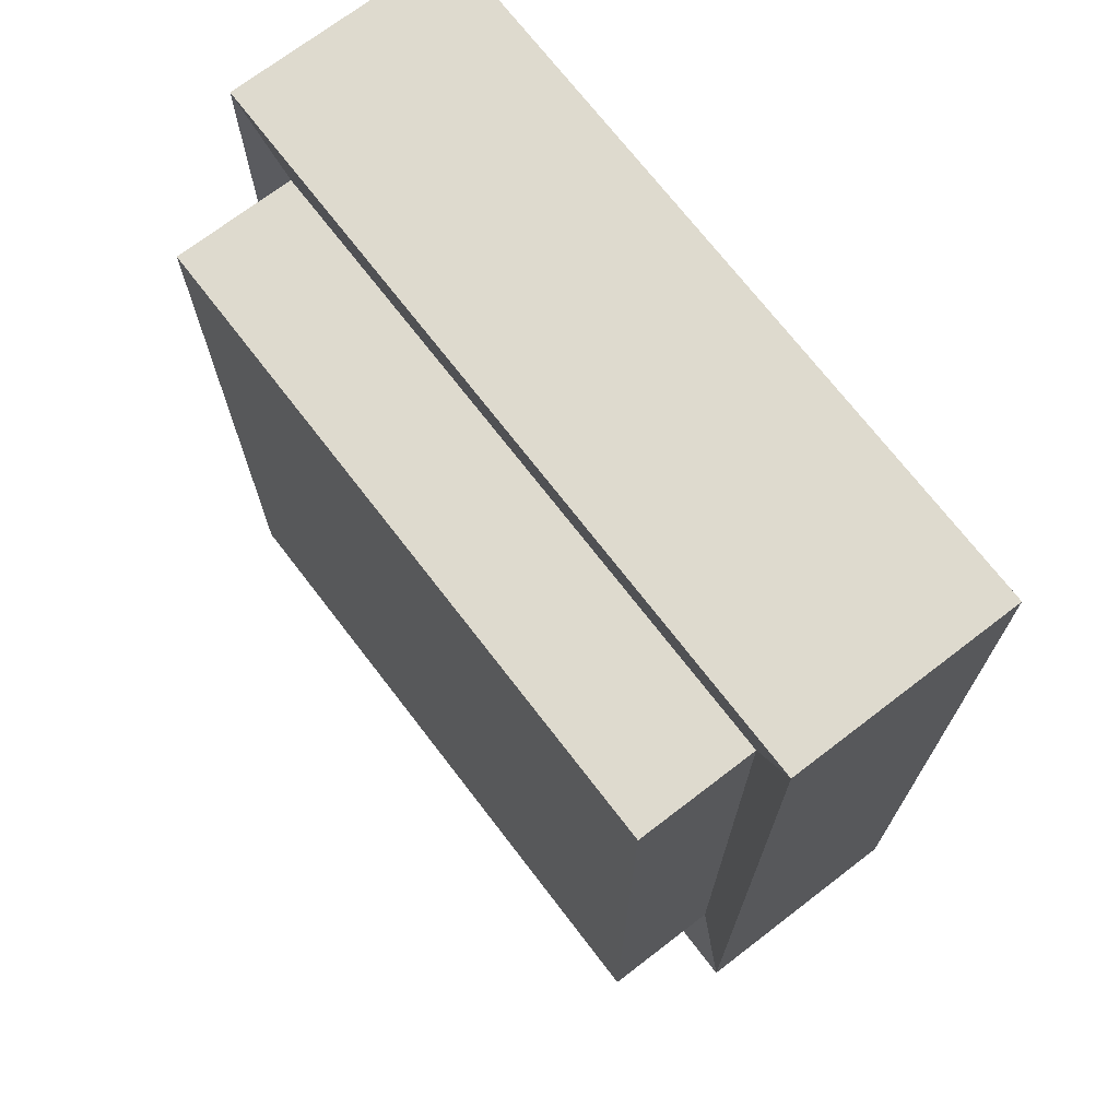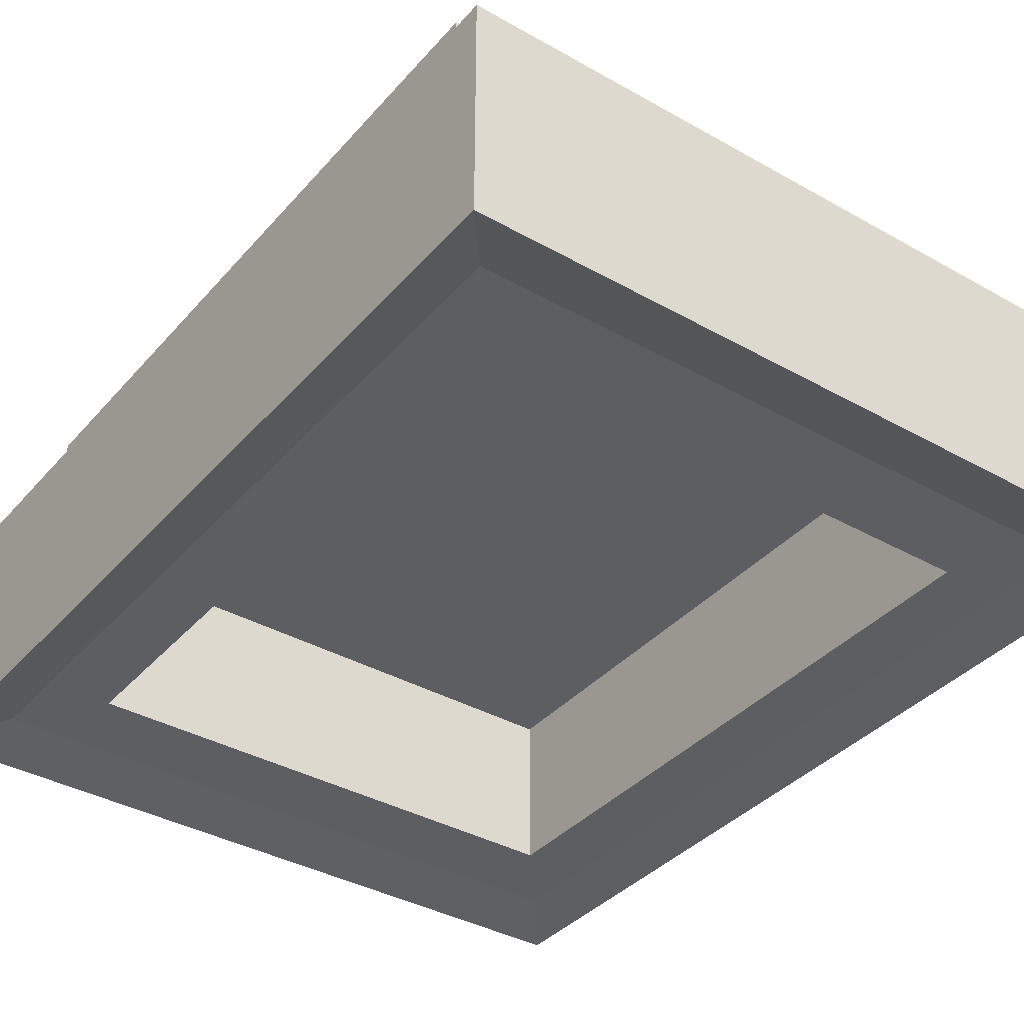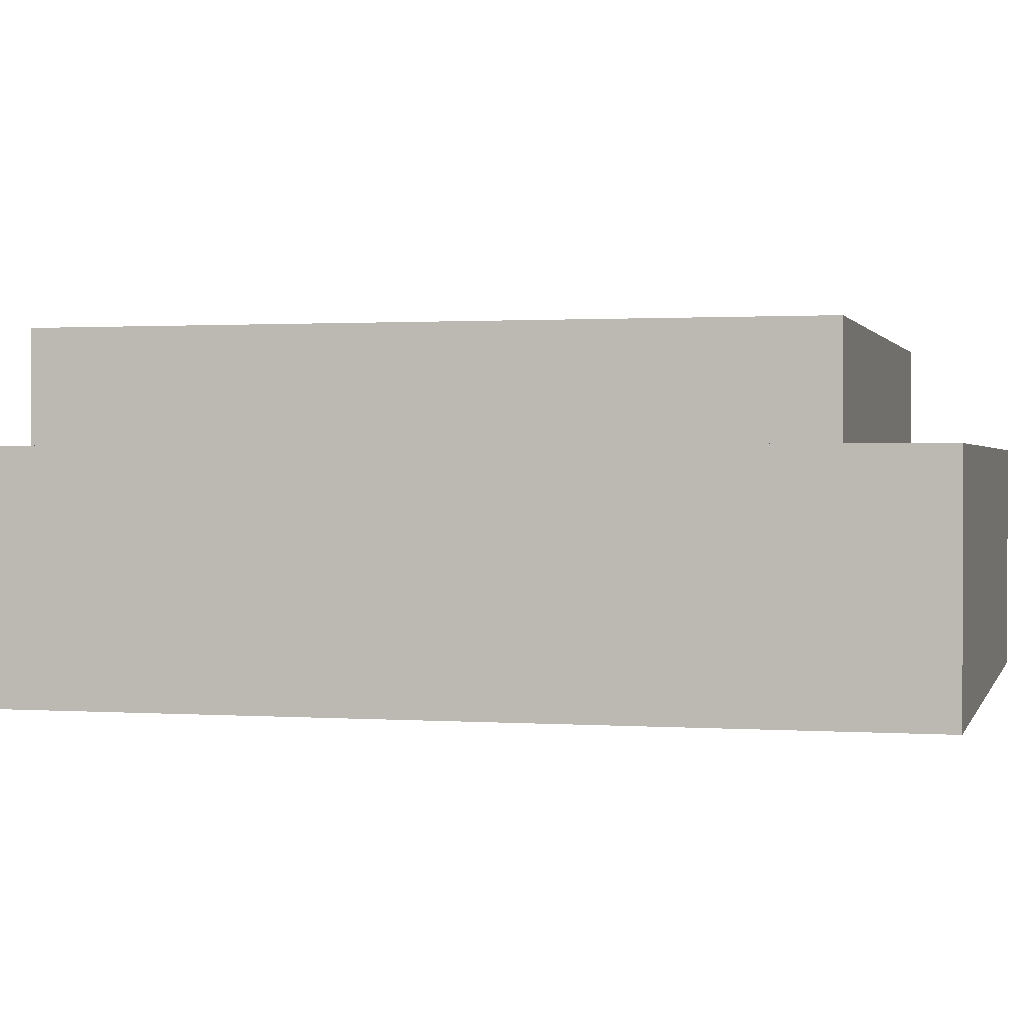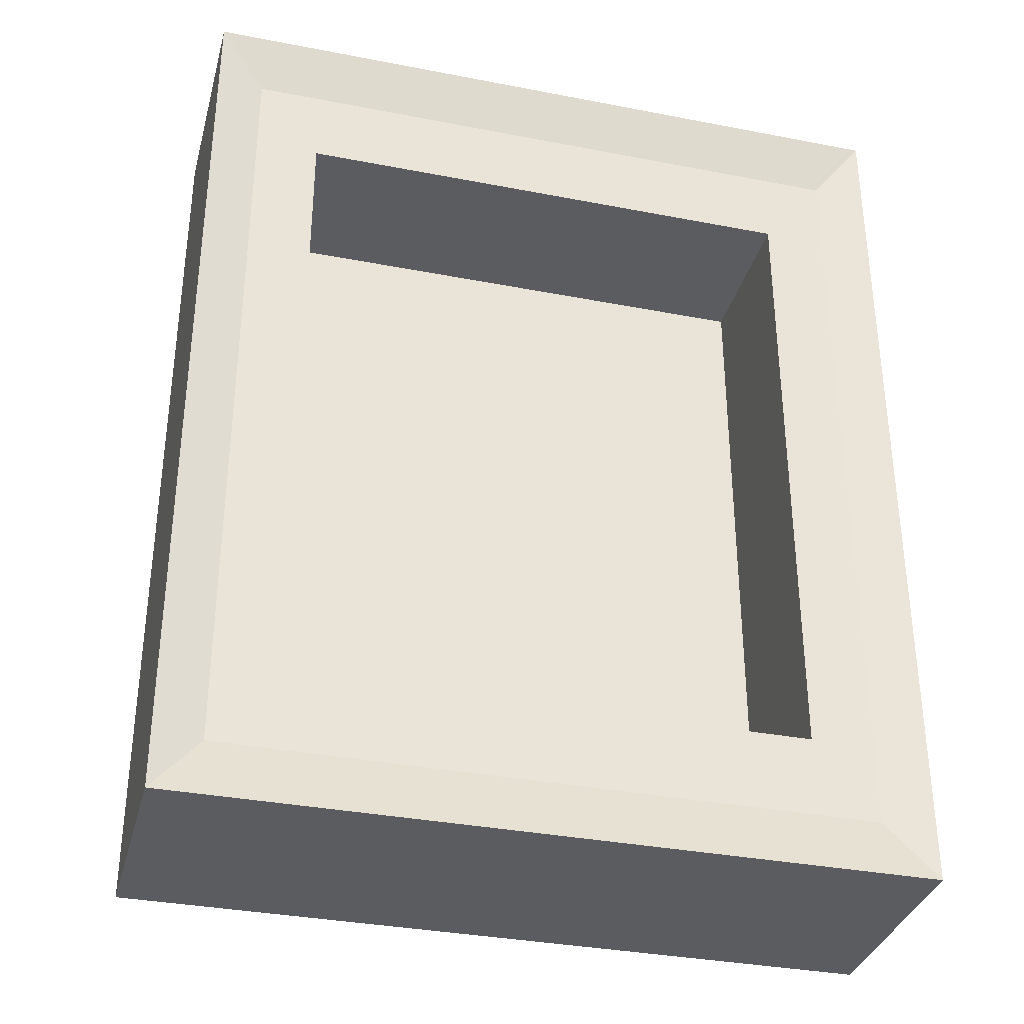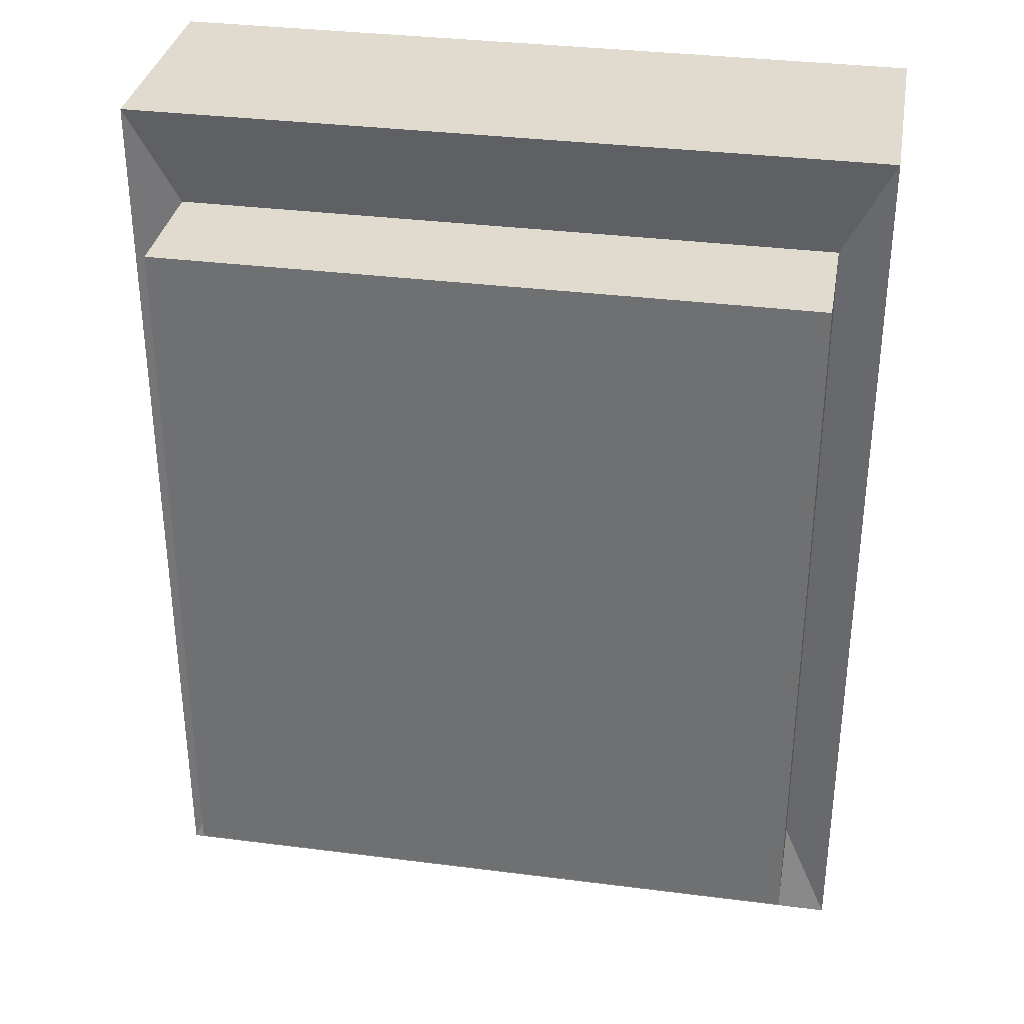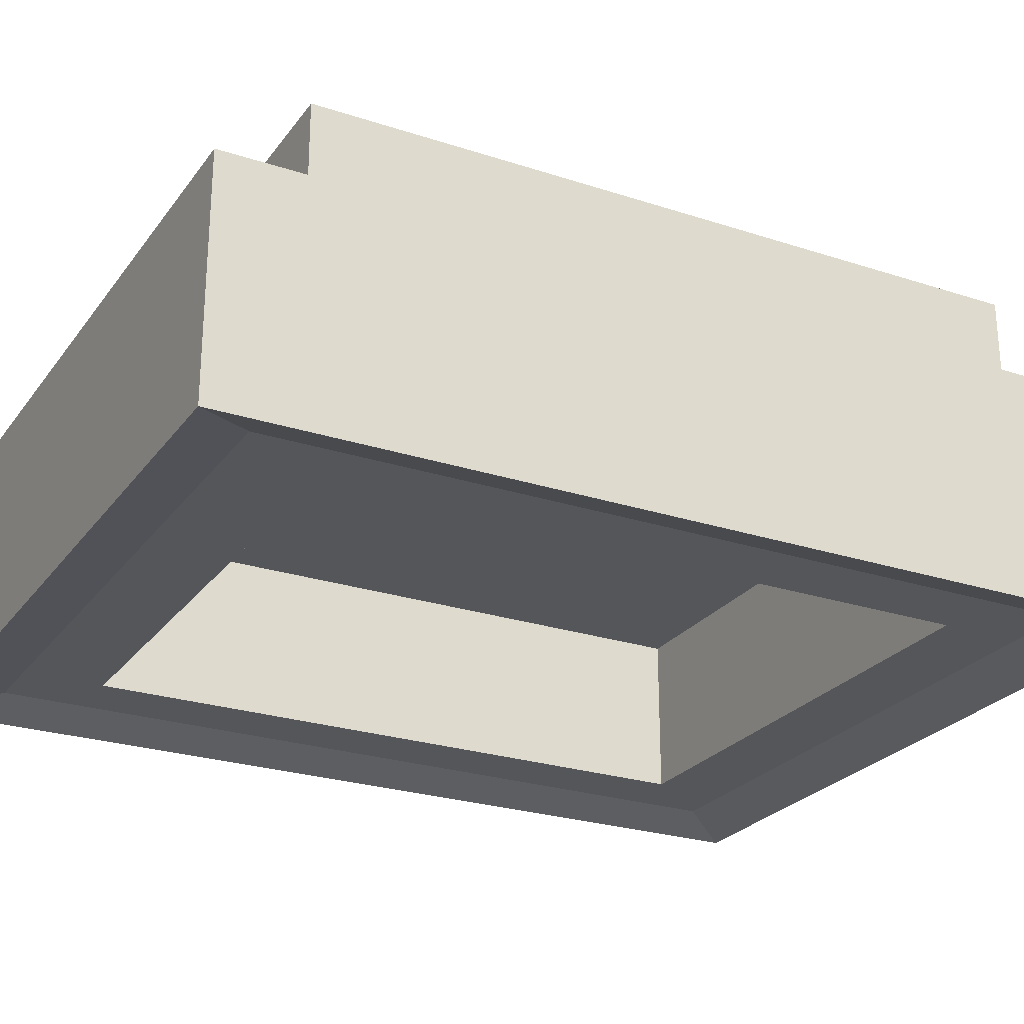
<metadata>
{"format":"obj","ext":"obj","renderer":"f3d","projection":"perspective","resolution":1024,"background":"white","views":[{"elev":71.3,"azim":52.5,"up":"+Y"},{"elev":-37.5,"azim":144.1,"up":"+Z"},{"elev":1.0,"azim":-75.7,"up":"+Z"},{"elev":-34.4,"azim":165.4,"up":"+Y"},{"elev":33.6,"azim":9.9,"up":"+Y"},{"elev":-25.3,"azim":62.2,"up":"+Z"}]}
</metadata>
<code>
o Item_Output
v -0.2 -0.225 0.075
v -0.2 0.225 0.075
v -0.2 -0.25 -0.125
v -0.2 0.25 -0.125
v 0.2 -0.225 0.075
v 0.2 0.225 0.075
v 0.2 -0.25 -0.125
v 0.2 0.25 -0.125
v -0.16 0.2 -0.125
v -0.16 -0.2 -0.125
v 0.16 -0.2 -0.125
v 0.16 0.2 -0.125
v -0.16 0.2 -0.025
v -0.16 -0.2 -0.025
v 0.16 -0.2 -0.025
v 0.16 0.2 -0.025
v -0.2 -0.225 0
v -0.2 0.225 -0
v 0.2 -0.225 0
v 0.2 0.225 -0
v -0.23 0.2875 0.009375
v -0.23 0.2875 -0.1344
v -0.23 -0.2875 -0.1344
v 0.23 -0.2875 -0.1344
v 0.23 0.2875 -0.1344
v 0.23 -0.2875 0.009375
v -0.23 -0.2875 0.009375
v 0.23 0.2875 0.009375
f 17 26 19
f 7 12 8
f 20 5 19
f 6 1 5
f 19 1 17
f 18 6 20
f 11 16 12
f 7 10 11
f 8 9 4
f 4 10 3
f 13 15 14
f 10 15 11
f 12 13 9
f 9 14 10
f 18 27 17
f 7 23 3
f 8 24 7
f 2 17 1
f 21 23 27
f 22 28 25
f 24 27 23
f 25 26 24
f 4 25 8
f 3 22 4
f 19 28 20
f 20 21 18
f 17 27 26
f 7 11 12
f 20 6 5
f 6 2 1
f 19 5 1
f 18 2 6
f 11 15 16
f 7 3 10
f 8 12 9
f 4 9 10
f 13 16 15
f 10 14 15
f 12 16 13
f 9 13 14
f 18 21 27
f 7 24 23
f 8 25 24
f 2 18 17
f 21 22 23
f 22 21 28
f 24 26 27
f 25 28 26
f 4 22 25
f 3 23 22
f 19 26 28
f 20 28 21

</code>
